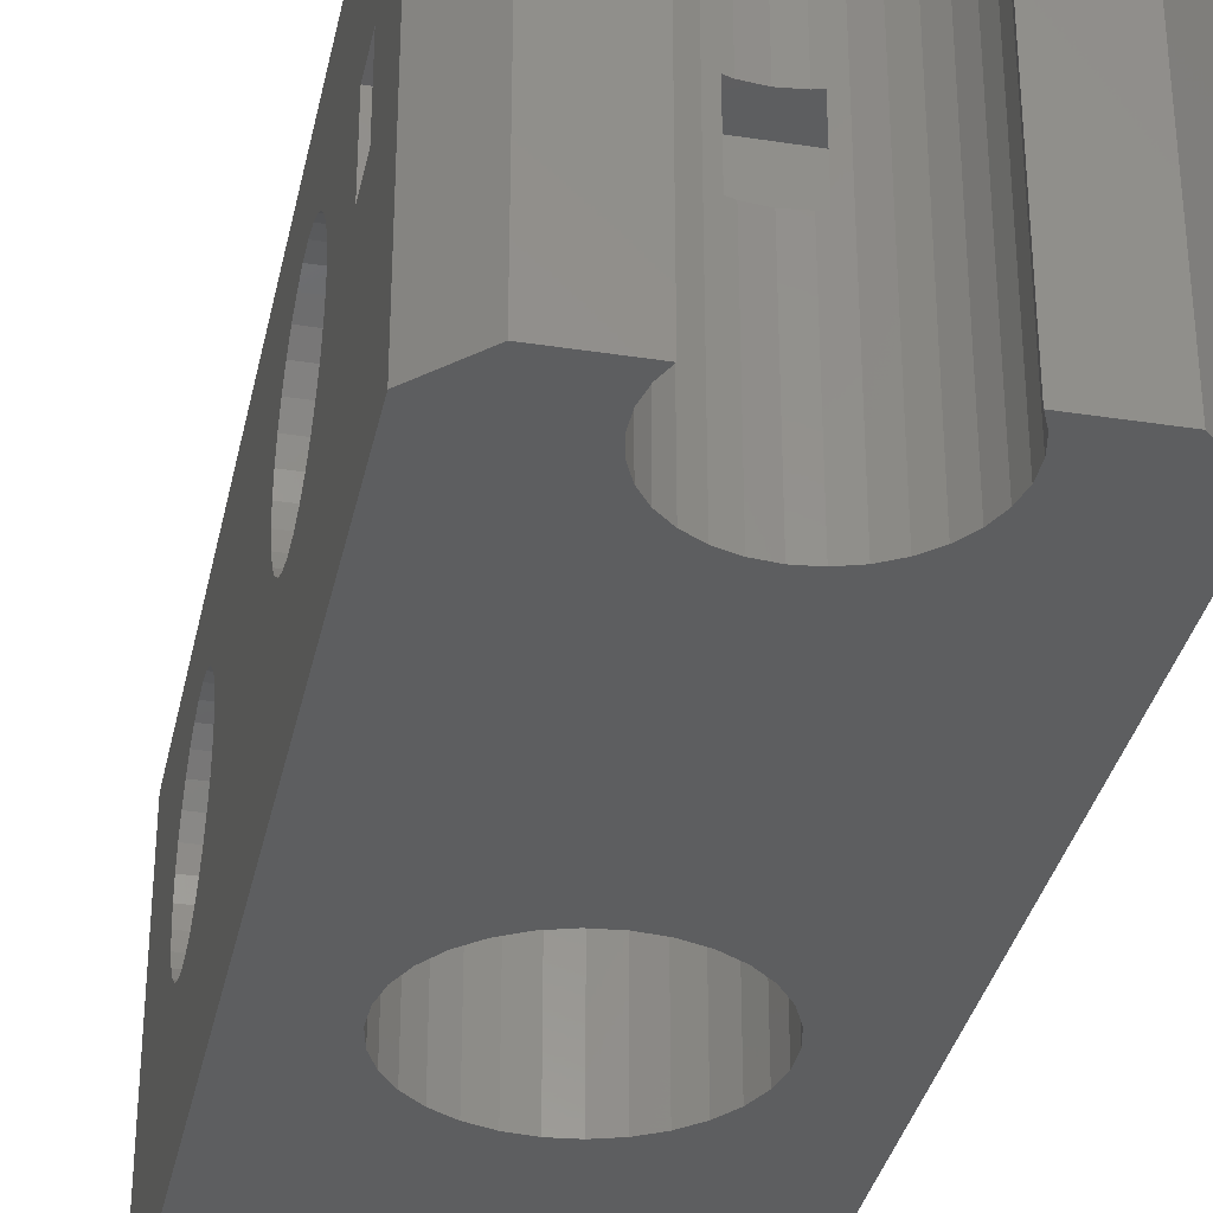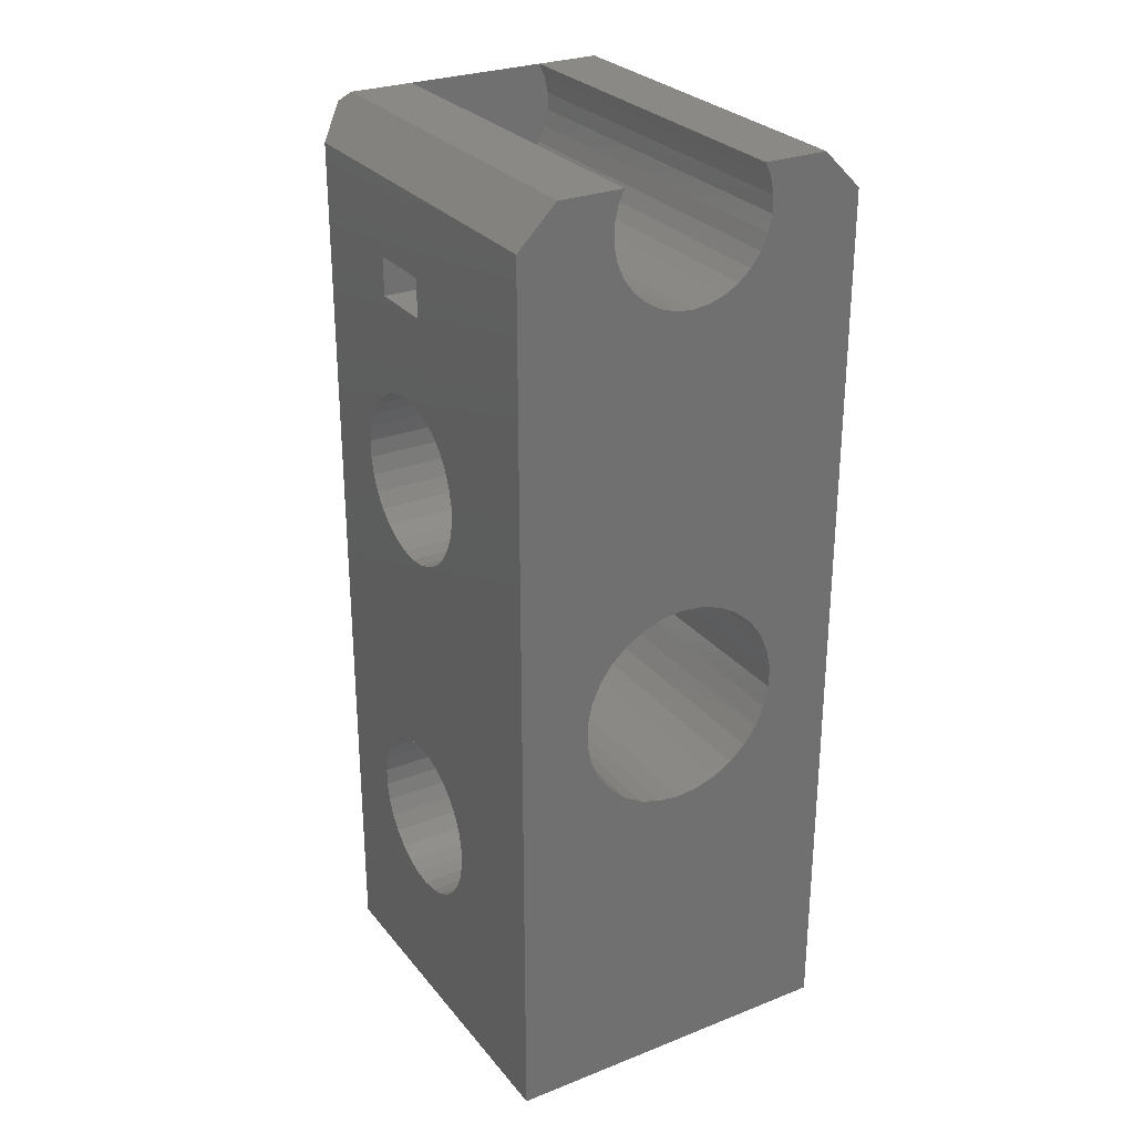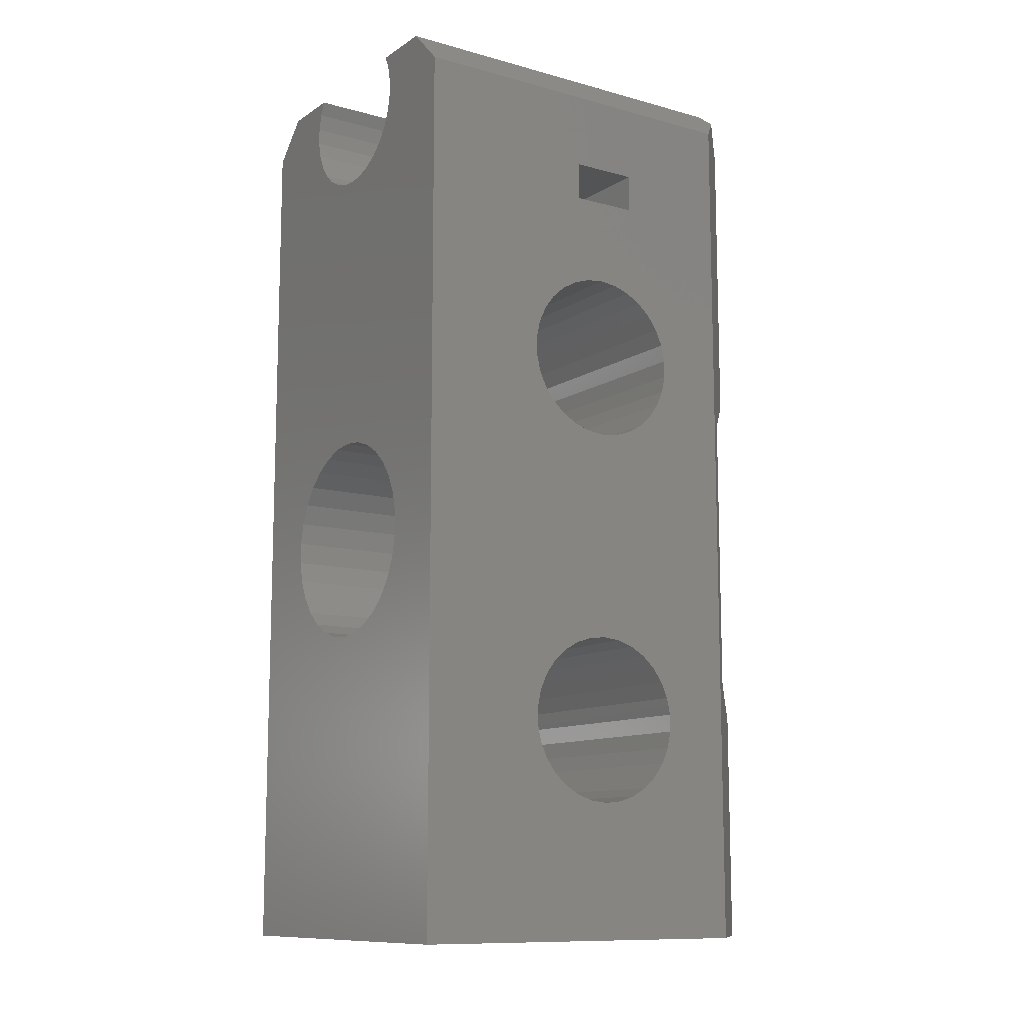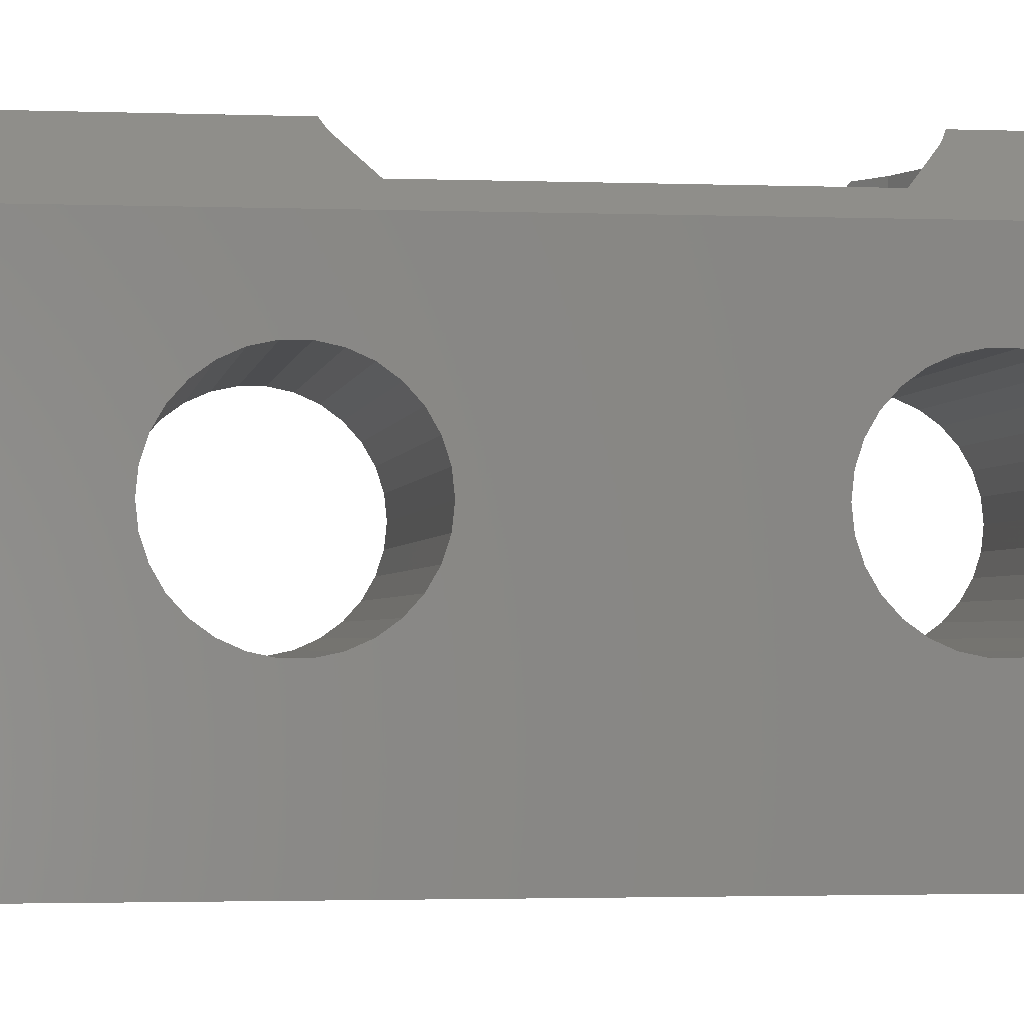
<metadata>
{"format":"stl","ext":"stl","renderer":"f3d","projection":"perspective","resolution":1024,"background":"white","views":[{"elev":-34.3,"azim":168.2,"up":"+Z"},{"elev":28.0,"azim":149.3,"up":"+Y"},{"elev":-11.2,"azim":-123.7,"up":"+Y"},{"elev":-2.1,"azim":-98.0,"up":"+Z"}]}
</metadata>
<code>
# stl→obj: 294 verts, 604 faces
v -9 42.5 13
v -9 46.5 19
v -9 46.5 1.033e-14
v -9 -1.776e-15 19
v -9 11.96 15.38
v -9 11.04 15.38
v -9 10.14 15.18
v -9 9.3 14.81
v -9 8.556 14.27
v -9 7.94 13.59
v -9 2.442e-15 0
v -9 7.48 12.79
v -9 7.1 11
v -9 7.196 11.91
v -9 7.196 10.09
v -9 7.48 9.21
v -9 27.94 13.59
v -9 15.8 10.09
v -9 15.9 11
v -9 28.56 14.27
v -9 7.94 8.414
v -9 27.2 11.91
v -9 15.06 8.414
v -9 27.48 12.79
v -9 8.556 7.73
v -9 13.7 7.189
v -9 14.44 7.73
v -9 9.3 7.189
v -9 32.86 15.18
v -9 33.7 14.81
v -9 10.14 6.815
v -9 12.86 6.815
v -9 11.04 6.624
v -9 11.96 6.624
v -9 34.44 14.27
v -9 15.52 12.79
v -9 15.8 11.91
v -9 15.06 13.59
v -9 14.44 14.27
v -9 13.7 14.81
v -9 12.86 15.18
v -9 31.04 15.38
v -9 31.96 15.38
v -9 30.14 15.18
v -9 29.3 14.81
v -9 40.5 9.5
v -9 34.44 7.73
v -9 40.5 13
v -9 15.52 9.21
v -9 27.1 11
v -9 31.04 6.624
v -9 30.14 6.815
v -9 27.2 10.09
v -9 27.48 9.21
v -9 27.94 8.414
v -9 28.56 7.73
v -9 29.3 7.189
v -9 31.96 6.624
v -9 32.86 6.815
v -9 33.7 7.189
v -9 35.06 8.414
v -9 35.06 13.59
v -9 35.52 9.21
v -9 35.8 10.09
v -9 35.9 11
v -9 35.8 11.91
v -9 35.52 12.79
v -9 42.5 9.5
v -6 12.33 22
v -6.466 12.6 21.53
v -6 -2.442e-15 22
v -8 13.98 20
v -6.466 30.4 21.53
v -6 30.67 22
v -6 46.5 22
v -8 29.02 20
v -7.5 48 20.5
v 9 -1.776e-15 19
v 9 2.442e-15 0
v 6 -2.442e-15 22
v 1.123 26.78 5.947e-15
v -3.994 45.2 1.004e-14
v -3.637 44.4 9.859e-15
v 3.901e-15 26.9 5.973e-15
v -7 48.5 1.077e-14
v -3.994 47.8 1.061e-14
v -3.682 48.5 1.077e-14
v -4.177 46.94 1.042e-14
v -4.177 46.06 1.023e-14
v 4.677 18.8 4.174e-15
v 4.013 17.89 3.972e-15
v -1.708 42.66 9.473e-15
v 2.196 26.43 5.869e-15
v -2.469 43.1 9.571e-15
v -3.174 17.13 3.804e-15
v -4.013 17.89 3.972e-15
v 5.37 22.06 4.899e-15
v 2.469 43.1 9.571e-15
v 3.121 43.69 9.701e-15
v 3.637 44.4 9.859e-15
v 3.994 45.2 1.004e-14
v 4.177 46.06 1.023e-14
v 4.177 46.94 1.042e-14
v 7 48.5 1.077e-14
v 3.994 47.8 1.061e-14
v 3.682 48.5 1.077e-14
v 9 46.5 1.033e-14
v -5.37 22.06 4.899e-15
v -5.37 20.94 4.649e-15
v -5.136 19.83 4.403e-15
v -4.677 18.8 4.174e-15
v -2.196 16.57 3.679e-15
v -1.123 16.22 3.601e-15
v 3.174 17.13 3.804e-15
v 2.196 16.57 3.679e-15
v -4.013 25.11 5.576e-15
v -3.174 25.87 5.744e-15
v 3.901e-15 16.1 3.575e-15
v 1.123 16.22 3.601e-15
v -2.196 26.43 5.869e-15
v -1.123 26.78 5.947e-15
v -3.121 43.69 9.701e-15
v -0.8732 42.39 9.413e-15
v 3.174 25.87 5.744e-15
v 5.136 19.83 4.403e-15
v 4.441e-15 42.3 9.392e-15
v 4.013 25.11 5.576e-15
v 5.37 20.94 4.649e-15
v 1.708 42.66 9.473e-15
v 4.677 24.2 5.373e-15
v 0.8732 42.39 9.413e-15
v 5.136 23.17 5.144e-15
v -4.677 24.2 5.373e-15
v -5.136 23.17 5.144e-15
v -7 48.5 20
v 9 11.96 15.38
v 9 11.04 15.38
v 9 12.86 15.18
v 9 13.7 14.81
v 9 14.44 14.27
v 9 15.06 13.59
v 9 15.52 12.79
v 9 15.8 11.91
v 9 15.9 11
v 9 15.8 10.09
v 9 15.52 9.21
v 9 15.06 8.414
v 9 14.44 7.73
v 9 13.7 7.189
v 9 12.86 6.815
v 9 11.96 6.624
v 9 11.04 6.624
v 9 10.14 6.815
v 9 9.3 7.189
v 9 8.556 7.73
v 9 7.94 8.414
v 9 7.48 9.21
v 9 7.196 10.09
v 9 7.1 11
v 9 7.196 11.91
v 9 7.48 12.79
v 9 7.94 13.59
v 9 8.556 14.27
v 9 9.3 14.81
v 9 10.14 15.18
v 9 32.86 15.18
v 9 31.96 15.38
v 9 31.04 15.38
v 9 33.7 14.81
v 9 34.44 14.27
v 9 35.06 13.59
v 9 35.52 12.79
v 9 35.8 11.91
v 9 35.9 11
v 9 35.8 10.09
v 9 35.52 9.21
v 9 35.06 8.414
v 9 34.44 7.73
v 9 33.7 7.189
v 9 32.86 6.815
v 9 31.96 6.624
v 9 31.04 6.624
v 9 30.14 6.815
v 9 29.3 7.189
v 9 28.56 7.73
v 9 27.94 8.414
v 9 27.48 9.21
v 9 27.2 10.09
v 9 27.1 11
v 9 27.2 11.91
v 9 27.48 12.79
v 9 27.94 13.59
v 9 28.56 14.27
v 9 29.3 14.81
v 9 30.14 15.18
v -1.206 42.5 13
v -0.8732 42.39 13
v 1.554e-15 42.3 13
v 0.8732 42.39 13
v 1.206 42.5 13
v 9 42.5 13
v 9 40.5 13
v -1.206 42.5 9.5
v 9 40.5 9.5
v 9 42.5 9.5
v 1.206 42.5 9.5
v 2.331e-15 42.3 9.5
v 0.8732 42.39 9.5
v -0.8732 42.39 9.5
v -4.474 11.45 22
v 6 12.33 22
v 4.474 11.45 22
v 2.287 10.74 22
v 5.32e-16 10.5 22
v -2.287 10.74 22
v 6 46.5 22
v 7.5 48 20.5
v 3.682 48.5 20
v 7 48.5 20
v -3.682 48.5 20
v 5.32e-16 32.5 22
v 2.287 32.26 22
v -4.474 31.55 22
v 4.474 31.55 22
v -2.287 32.26 22
v 6 30.67 22
v -6.466 30.4 20
v -4.474 31.55 20
v -6.466 12.6 20
v -4.474 11.45 20
v -2.287 10.74 20
v 2.287 10.74 20
v 8.866e-16 10.5 20
v 4.474 11.45 20
v 6.466 12.6 20
v 8 13.98 20
v 2.196 16.57 20
v 5.136 23.17 20
v 5.37 22.06 20
v 3.546e-16 16.1 20
v -1.123 16.22 20
v 1.123 26.78 20
v 2.196 26.43 20
v 4.474 31.55 20
v -1.123 26.78 20
v 3.546e-16 26.9 20
v 2.287 32.26 20
v -2.196 26.43 20
v 8.866e-16 32.5 20
v -4.013 25.11 20
v -3.174 25.87 20
v -2.287 32.26 20
v -5.37 22.06 20
v -5.136 23.17 20
v -5.136 19.83 20
v -5.37 20.94 20
v -4.677 24.2 20
v -4.677 18.8 20
v 6.466 30.4 20
v -4.013 17.89 20
v 3.174 25.87 20
v 4.013 25.11 20
v 8 29.02 20
v 1.123 16.22 20
v 4.677 24.2 20
v 5.37 20.94 20
v 5.136 19.83 20
v 4.677 18.8 20
v 4.013 17.89 20
v 3.174 17.13 20
v -2.196 16.57 20
v -3.174 17.13 20
v 9 46.5 19
v 6.466 30.4 21.53
v 6.466 12.6 21.53
v 3.994 47.8 20
v 4.177 46.94 20
v 4.177 46.06 20
v 3.994 45.2 20
v 3.637 44.4 20
v 3.121 43.69 20
v 2.469 43.1 20
v 1.708 42.66 20
v 0.8732 42.39 20
v -0.8732 42.39 20
v -1.708 42.66 20
v -2.469 43.1 20
v -3.121 43.69 20
v -3.637 44.4 20
v -3.994 45.2 20
v -4.177 46.06 20
v -4.177 46.94 20
v -3.994 47.8 20
v 0 42.3 20
f 1 2 3
f 4 2 5
f 4 5 6
f 4 6 7
f 4 7 8
f 4 8 9
f 4 9 10
f 4 10 11
f 10 12 11
f 13 11 14
f 15 11 13
f 16 11 15
f 17 18 19
f 17 19 20
f 16 21 11
f 22 23 24
f 21 25 11
f 22 26 27
f 25 28 11
f 29 2 30
f 28 31 11
f 22 32 26
f 31 33 11
f 33 34 11
f 30 2 35
f 34 32 11
f 22 27 23
f 36 2 37
f 38 2 36
f 39 2 38
f 40 2 39
f 41 2 40
f 5 2 41
f 42 2 43
f 43 2 29
f 44 2 42
f 37 2 44
f 20 37 45
f 20 19 37
f 46 47 48
f 45 37 44
f 24 49 17
f 18 17 49
f 50 11 22
f 32 22 11
f 51 3 52
f 11 50 53
f 11 53 54
f 11 54 55
f 11 55 56
f 11 56 57
f 11 57 52
f 11 52 3
f 58 3 51
f 59 3 58
f 60 3 59
f 47 3 60
f 61 2 47
f 35 2 62
f 63 2 61
f 64 2 63
f 65 2 64
f 66 2 65
f 67 2 66
f 62 2 67
f 48 2 1
f 68 1 3
f 47 2 48
f 47 46 3
f 46 68 3
f 14 11 12
f 49 24 23
f 69 70 71
f 71 70 72
f 73 74 75
f 73 75 76
f 76 75 77
f 76 77 2
f 76 2 72
f 72 2 4
f 72 4 71
f 71 4 11
f 78 71 79
f 79 71 11
f 80 71 78
f 81 82 83
f 84 3 85
f 86 85 87
f 88 85 86
f 89 85 88
f 82 85 89
f 81 85 82
f 90 79 91
f 92 93 94
f 95 79 96
f 97 98 79
f 98 99 79
f 99 100 79
f 100 101 79
f 101 102 79
f 102 103 79
f 103 104 79
f 105 106 104
f 105 104 103
f 79 104 107
f 11 3 108
f 11 108 109
f 11 109 110
f 11 110 111
f 11 111 96
f 11 96 79
f 112 79 95
f 113 79 112
f 114 79 115
f 116 3 117
f 113 118 79
f 118 119 79
f 117 3 120
f 119 115 79
f 120 3 121
f 81 83 122
f 93 123 124
f 125 79 90
f 124 126 127
f 128 79 125
f 97 79 128
f 129 98 97
f 130 131 129
f 129 97 132
f 130 129 132
f 127 131 130
f 126 131 127
f 123 126 124
f 81 94 93
f 93 92 123
f 121 3 84
f 91 79 114
f 133 3 116
f 134 3 133
f 108 3 134
f 84 85 81
f 81 122 94
f 135 85 77
f 77 85 3
f 77 3 2
f 136 137 5
f 5 137 6
f 138 136 41
f 41 136 5
f 139 138 40
f 40 138 41
f 140 139 39
f 39 139 40
f 38 141 140
f 39 38 140
f 36 142 141
f 38 36 141
f 37 143 142
f 36 37 142
f 19 144 143
f 37 19 143
f 18 145 144
f 19 18 144
f 49 146 145
f 18 49 145
f 23 147 146
f 49 23 146
f 27 148 147
f 23 27 147
f 26 149 148
f 27 26 148
f 32 150 149
f 26 32 149
f 34 151 150
f 32 34 150
f 152 151 34
f 33 152 34
f 153 152 33
f 31 153 33
f 154 153 31
f 28 154 31
f 155 154 28
f 25 155 28
f 155 25 156
f 156 25 21
f 156 21 157
f 157 21 16
f 157 16 158
f 158 16 15
f 158 15 159
f 159 15 13
f 159 13 160
f 160 13 14
f 160 14 161
f 161 14 12
f 161 12 162
f 162 12 10
f 162 10 163
f 163 10 9
f 163 9 164
f 164 9 8
f 164 8 165
f 165 8 7
f 165 7 137
f 137 7 6
f 166 167 29
f 29 167 43
f 167 168 43
f 43 168 42
f 169 166 30
f 30 166 29
f 170 169 35
f 35 169 30
f 62 171 170
f 35 62 170
f 67 172 171
f 62 67 171
f 66 173 172
f 67 66 172
f 65 174 173
f 66 65 173
f 64 175 174
f 65 64 174
f 63 176 175
f 64 63 175
f 61 177 176
f 63 61 176
f 47 178 177
f 61 47 177
f 60 179 178
f 47 60 178
f 59 180 179
f 60 59 179
f 58 181 180
f 59 58 180
f 182 181 58
f 51 182 58
f 183 182 51
f 52 183 51
f 184 183 52
f 57 184 52
f 185 184 57
f 56 185 57
f 185 56 186
f 186 56 55
f 186 55 187
f 187 55 54
f 187 54 188
f 188 54 53
f 188 53 189
f 189 53 50
f 189 50 190
f 190 50 22
f 190 22 191
f 191 22 24
f 191 24 192
f 192 24 17
f 192 17 193
f 193 17 20
f 193 20 194
f 194 20 45
f 194 45 195
f 195 45 44
f 195 44 168
f 168 44 42
f 196 197 1
f 1 197 198
f 199 200 201
f 199 201 198
f 198 201 202
f 198 202 1
f 1 202 48
f 68 203 196
f 1 68 196
f 204 205 206
f 207 204 208
f 208 204 206
f 209 204 207
f 68 204 209
f 68 209 203
f 46 204 68
f 204 46 202
f 202 46 48
f 69 71 80
f 210 69 80
f 211 212 80
f 212 213 80
f 213 214 80
f 214 215 80
f 215 210 80
f 75 216 217
f 218 75 219
f 219 75 217
f 135 75 220
f 77 75 135
f 218 220 75
f 221 222 75
f 75 74 223
f 222 224 75
f 225 75 223
f 225 221 75
f 224 226 75
f 226 216 75
f 227 228 223
f 73 227 74
f 74 227 223
f 227 73 76
f 229 230 231
f 232 229 233
f 233 229 231
f 234 229 232
f 235 229 234
f 236 229 235
f 237 229 236
f 238 239 236
f 240 241 229
f 242 243 244
f 245 246 247
f 248 245 249
f 227 229 228
f 76 229 227
f 72 229 76
f 250 251 252
f 228 229 253
f 228 254 252
f 228 253 254
f 255 256 229
f 257 250 252
f 252 251 249
f 251 248 249
f 249 245 247
f 258 255 229
f 247 246 244
f 246 242 244
f 244 243 259
f 260 258 229
f 243 261 259
f 259 262 263
f 237 264 229
f 263 238 236
f 263 265 238
f 239 266 236
f 266 267 236
f 267 268 236
f 268 269 236
f 269 270 236
f 270 237 236
f 264 240 229
f 241 271 229
f 271 272 229
f 262 265 263
f 253 229 256
f 254 257 252
f 261 262 259
f 272 260 229
f 70 229 72
f 210 230 69
f 69 230 229
f 69 229 70
f 78 273 217
f 263 78 217
f 226 274 216
f 216 263 217
f 236 275 78
f 211 78 275
f 80 78 211
f 263 236 78
f 274 263 216
f 158 78 79
f 273 78 137
f 167 166 273
f 273 137 136
f 273 136 138
f 157 158 79
f 273 138 139
f 273 139 140
f 155 156 79
f 273 140 141
f 156 157 79
f 273 141 142
f 273 142 143
f 154 155 79
f 205 204 107
f 193 194 144
f 152 153 79
f 192 145 146
f 153 154 79
f 191 146 147
f 170 171 273
f 149 150 79
f 194 143 144
f 159 78 158
f 160 78 159
f 161 78 160
f 162 78 161
f 163 78 162
f 164 78 163
f 165 78 164
f 137 78 165
f 273 168 167
f 191 192 146
f 190 148 149
f 181 182 79
f 189 149 79
f 202 273 171
f 188 189 79
f 107 171 172
f 187 188 79
f 107 172 173
f 189 190 149
f 107 173 174
f 107 174 175
f 185 186 79
f 107 175 176
f 184 185 79
f 107 176 177
f 183 184 79
f 107 177 178
f 182 183 79
f 107 178 179
f 186 187 79
f 107 179 180
f 107 181 79
f 107 180 181
f 190 191 147
f 192 144 145
f 190 147 148
f 192 193 144
f 194 195 143
f 273 195 168
f 273 143 195
f 204 202 171
f 201 273 202
f 107 273 201
f 107 201 205
f 107 204 171
f 150 151 79
f 151 152 79
f 166 169 273
f 169 170 273
f 217 273 107
f 219 217 104
f 104 217 107
f 218 219 106
f 106 219 104
f 105 276 106
f 106 276 218
f 103 277 105
f 105 277 276
f 102 278 103
f 103 278 277
f 102 101 278
f 278 101 279
f 101 100 279
f 279 100 280
f 100 99 280
f 280 99 281
f 99 98 281
f 281 98 282
f 98 129 282
f 282 129 283
f 129 131 283
f 206 131 208
f 283 131 206
f 283 206 200
f 283 199 284
f 199 283 200
f 131 126 208
f 208 126 207
f 126 123 207
f 207 123 209
f 197 196 285
f 286 196 92
f 123 203 209
f 92 203 123
f 196 203 92
f 285 196 286
f 92 94 286
f 286 94 287
f 94 122 287
f 287 122 288
f 288 122 83
f 289 288 83
f 289 83 82
f 290 289 82
f 290 82 89
f 291 290 89
f 291 89 88
f 292 291 88
f 88 86 293
f 292 88 293
f 86 87 220
f 293 86 220
f 135 220 85
f 85 220 87
f 256 109 108
f 253 256 108
f 108 134 254
f 253 108 254
f 134 133 257
f 254 134 257
f 133 116 250
f 257 133 250
f 116 117 251
f 250 116 251
f 117 120 248
f 251 117 248
f 120 121 245
f 248 120 245
f 121 84 246
f 245 121 246
f 84 81 242
f 246 84 242
f 81 93 243
f 242 81 243
f 93 124 261
f 243 93 261
f 124 127 262
f 261 124 262
f 130 265 127
f 127 265 262
f 132 238 130
f 130 238 265
f 97 239 132
f 132 239 238
f 128 266 97
f 97 266 239
f 128 125 266
f 266 125 267
f 125 90 267
f 267 90 268
f 90 91 268
f 268 91 269
f 91 114 269
f 269 114 270
f 114 115 270
f 270 115 237
f 115 119 237
f 237 119 264
f 119 118 264
f 264 118 240
f 118 113 240
f 240 113 241
f 113 112 241
f 241 112 271
f 112 95 271
f 271 95 272
f 95 96 272
f 272 96 260
f 260 96 111
f 258 260 111
f 258 111 110
f 255 258 110
f 255 110 109
f 256 255 109
f 205 201 200
f 206 205 200
f 199 198 284
f 284 198 294
f 198 197 294
f 294 197 285
f 231 230 215
f 215 230 210
f 233 231 214
f 214 231 215
f 232 233 213
f 213 233 214
f 234 232 212
f 212 232 213
f 275 235 211
f 211 235 234
f 211 234 212
f 220 218 293
f 293 218 276
f 293 276 277
f 293 277 278
f 293 278 279
f 293 279 280
f 293 280 281
f 293 281 282
f 293 282 283
f 293 283 284
f 293 284 294
f 293 294 285
f 293 285 286
f 293 286 287
f 293 287 288
f 293 288 289
f 293 289 290
f 293 290 291
f 293 291 292
f 244 259 274
f 224 244 226
f 226 244 274
f 247 244 224
f 222 247 224
f 249 247 222
f 221 249 222
f 252 249 221
f 225 252 221
f 228 252 225
f 223 228 225
f 259 263 274
f 236 235 275

</code>
